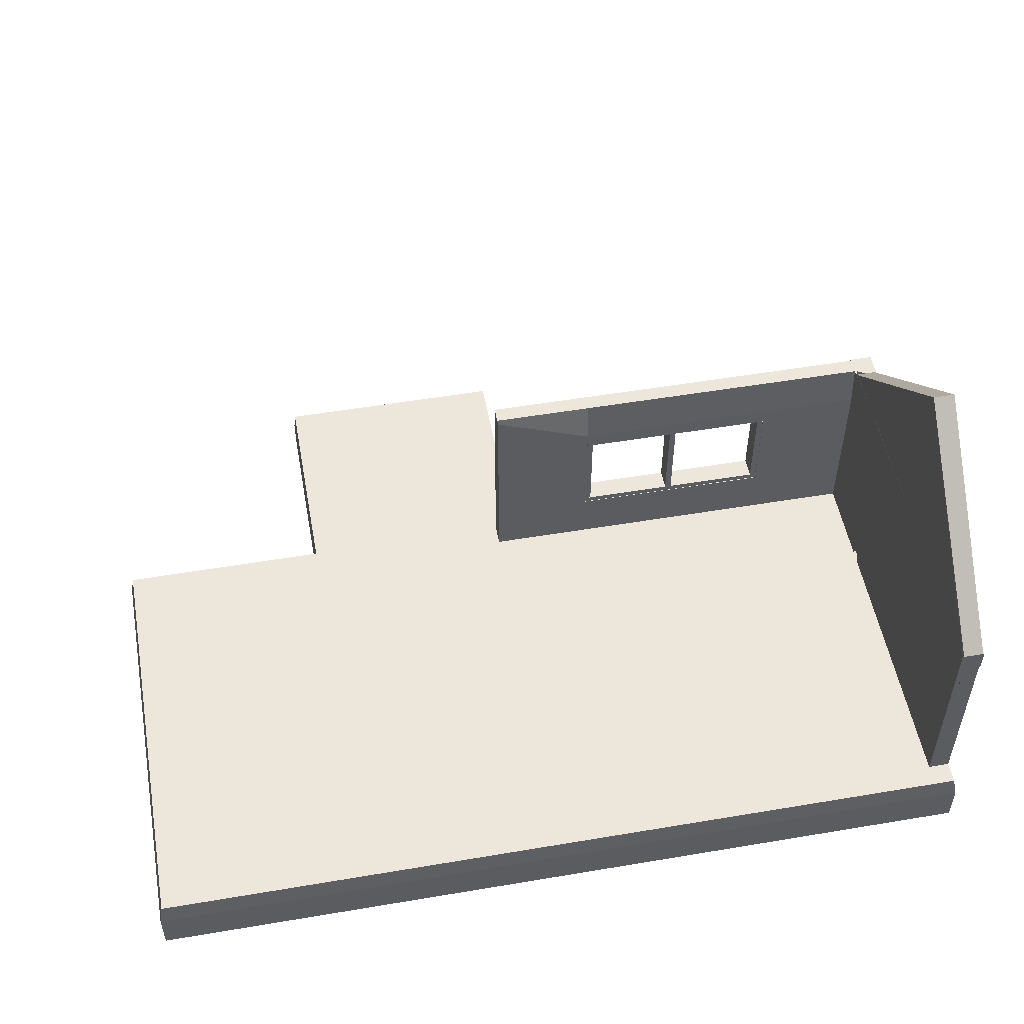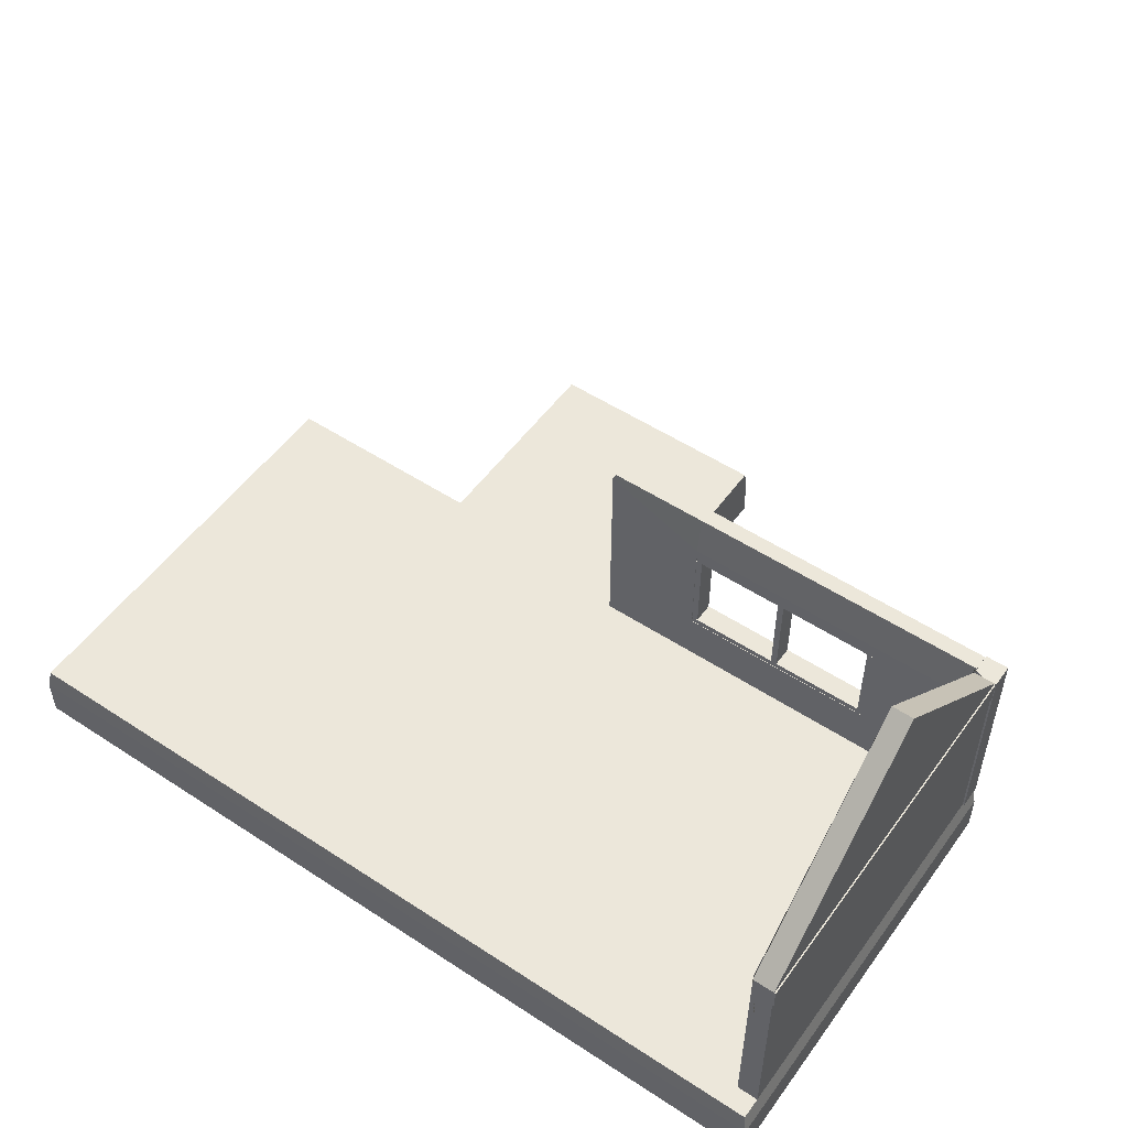
<metadata>
{"format":"obj","ext":"obj","renderer":"f3d","projection":"perspective","resolution":1024,"background":"white","views":[{"elev":52.2,"azim":169.7,"up":"+Y"},{"elev":52.7,"azim":-144.9,"up":"+Y"}]}
</metadata>
<code>
o Plane.006_Plane.008
v -19 3.002 5.345
v -19.98 3.002 5.345
v -19 3.802 5.345
v -19.98 3.802 5.345
f 1 2 4 3
o Plane.005_Plane.007
v -19 3.802 3.725
v -19.98 3.802 3.725
v -19 3.002 3.725
v -19.98 3.002 3.725
f 5 6 8 7
o Plane.004_Plane.006
v -19 3.002 5.345
v -19 3.802 5.345
v -19 3.002 3.725
v -19 3.802 3.725
v -19 3.002 4.275
v -19 3.002 4.795
v -19 3.427 4.5
v -19 3.416 4.466
v -19 3.397 4.434
v -19 3.372 4.404
v -19 3.341 4.376
v -19 3.305 4.351
v -19 3.264 4.329
v -19 3.218 4.311
v -19 3.168 4.296
v -19 3.115 4.285
v -19 3.059 4.278
v -19 3.059 4.793
v -19 3.115 4.786
v -19 3.168 4.775
v -19 3.218 4.76
v -19 3.264 4.741
v -19 3.305 4.719
v -19 3.341 4.694
v -19 3.372 4.667
v -19 3.397 4.636
v -19 3.416 4.604
v -19 3.427 4.571
v -19 3.431 4.535
f 12 37 10
f 12 11 20
f 14 9 26
f 11 13 25
f 26 9 27
f 27 9 28
f 11 25 24
f 11 24 23
f 28 9 29
f 29 9 30
f 11 23 22
f 11 22 21
f 30 9 31
f 31 9 10
f 11 21 20
f 12 20 19
f 32 31 10
f 33 32 10
f 12 19 18
f 12 18 17
f 34 33 10
f 35 34 10
f 12 17 16
f 12 16 15
f 35 10 36
f 36 10 37
f 12 15 37
o Plane.003_Plane.005
v -19.98 3.802 5.345
v -19.98 3.002 5.345
v -19.98 3.802 3.725
v -19.98 3.002 3.725
f 38 39 41 40
o Plane.002_Plane.004
v -19.98 3.002 5.345
v -19 3.002 5.345
v -19.98 3.002 3.725
v -19 3.002 3.725
f 42 43 45 44
o Plane.001_Plane.003
v -19 3.802 5.345
v -19.98 3.802 5.345
v -19 3.802 3.725
v -19.98 3.802 3.725
f 46 47 49 48
o BezierCircle_BezierCircle.001
v -17.93 3.431 4.535
v -17.93 3.427 4.5
v -17.93 3.416 4.466
v -17.93 3.397 4.434
v -17.93 3.372 4.404
v -17.93 3.341 4.376
v -17.93 3.305 4.351
v -17.93 3.264 4.329
v -17.93 3.218 4.311
v -17.93 3.168 4.296
v -17.93 3.115 4.285
v -17.93 3.059 4.278
v -17.93 3.001 4.275
v -17.93 2.943 4.278
v -17.93 2.887 4.285
v -17.93 2.834 4.296
v -17.93 2.784 4.311
v -17.93 2.738 4.329
v -17.93 2.697 4.351
v -17.93 2.661 4.376
v -17.93 2.63 4.404
v -17.93 2.605 4.434
v -17.93 2.586 4.466
v -17.93 2.575 4.5
v -17.93 2.571 4.535
v -17.93 2.575 4.571
v -17.93 2.586 4.604
v -17.93 2.605 4.636
v -17.93 2.63 4.667
v -17.93 2.661 4.694
v -17.93 2.697 4.719
v -17.93 2.738 4.741
v -17.93 2.784 4.76
v -17.93 2.834 4.775
v -17.93 2.887 4.786
v -17.93 2.943 4.793
v -17.93 3.001 4.795
v -17.93 3.059 4.793
v -17.93 3.115 4.786
v -17.93 3.168 4.775
v -17.93 3.218 4.76
v -17.93 3.264 4.741
v -17.93 3.305 4.719
v -17.93 3.341 4.694
v -17.93 3.372 4.667
v -17.93 3.397 4.636
v -17.93 3.416 4.604
v -17.93 3.427 4.571
l 50 51
l 51 52
l 52 53
l 53 54
l 54 55
l 55 56
l 56 57
l 57 58
l 58 59
l 59 60
l 60 61
l 61 62
l 62 63
l 63 64
l 64 65
l 65 66
l 66 67
l 67 68
l 68 69
l 69 70
l 70 71
l 71 72
l 72 73
l 73 74
l 74 75
l 75 76
l 76 77
l 77 78
l 78 79
l 79 80
l 80 81
l 81 82
l 82 83
l 83 84
l 84 85
l 85 86
l 86 87
l 87 88
l 88 89
l 89 90
l 90 91
l 91 92
l 92 93
l 93 94
l 94 95
l 95 96
l 96 97
l 97 50
o Cube_Cube.019
v -19.98 3.002 5.345
v -19.98 3.802 5.345
v -19.98 3.002 3.725
v -19.98 3.802 3.725
v -19 3.002 5.345
v -19 3.802 5.345
v -19 3.002 3.725
v -19 3.802 3.725
v -19 3.002 4.795
v -19 3.002 4.275
v -19 3.427 4.5
v -19 3.416 4.466
v -19 3.397 4.434
v -19 3.372 4.404
v -19 3.341 4.376
v -19 3.305 4.351
v -19 3.264 4.329
v -19 3.218 4.311
v -19 3.168 4.296
v -19 3.115 4.285
v -19 3.059 4.278
v -19 3.059 4.793
v -19 3.115 4.786
v -19 3.168 4.775
v -19 3.218 4.76
v -19 3.264 4.741
v -19 3.305 4.719
v -19 3.341 4.694
v -19 3.372 4.667
v -19 3.397 4.636
v -19 3.416 4.604
v -19 3.427 4.571
v -19 3.431 4.535
v -10.03 3 5.974
v -8.028 3 5.974
v -10.03 3 3.974
v -8.028 3 3.974
f 98 100 101 99
f 100 104 105 101
f 103 105 130
f 102 98 99 103
f 100 98 102 106 107 104
f 105 103 99 101
f 103 124 102
f 107 118 104
f 102 119 106
f 118 117 104
f 117 116 104
f 102 120 119
f 102 121 120
f 116 115 104
f 115 114 104
f 102 122 121
f 102 123 122
f 114 113 104
f 113 105 104
f 102 124 123
f 103 125 124
f 112 105 113
f 111 105 112
f 103 126 125
f 103 127 126
f 110 105 111
f 109 105 110
f 103 128 127
f 103 129 128
f 109 108 105
f 108 130 105
f 103 130 129
f 131 132 134 133
o Cube.027
v -14.25 10.22 9.022
v -14.25 10.22 10.02
v -14.25 10.51 10.02
v -14.25 10.51 9.022
v -4.764 10.22 9.022
v -4.764 10.51 9.022
v -4.764 10.51 10.02
v -4.764 10.22 10.02
f 135 136 137 138
f 139 140 141 142
f 135 139 142 136
f 136 142 141 137
f 137 141 140 138
f 139 135 138 140
o Cube.003
v -19.5 3 -9
v -19 3 -9
v -19 3 0
v -19.5 3 0
v -20 3 -9
v -20 3 0
v -19 3 9
v -19.5 3 9
v -20 3 9
v -20 21.4 3e-06
v -20 13 9
v -19.5 13 9
v -19.5 21.4 3e-06
v -20 13 -9
v -19.5 13 -9
v -19 13 9
v -19 21.4 3e-06
v -19 13 -9
v -20 8 -9
v -19.5 8 -9
v -19 13.27 -9
v -19 13.27 2e-06
v -19 13.27 9
v -19.5 8 9
v -20 8 9
v -20 8 1e-06
v -19 3 4.276
v -19 3 4.794
v -19 3.206 4.307
v -19 3.099 4.788
v -19 3.427 4.499
v -19 3.368 4.671
v -19 3.415 4.605
v -19 3.254 4.326
v -19 3 4.275
v -19 3.099 4.283
v -19 3 4.795
v -19 3.04 4.277
v -19 3.394 4.641
v -19 3.413 4.609
v -19 3.254 4.745
v -19 3.154 4.293
v -19 3.431 4.535
v -19 3.413 4.461
v -19 3.335 4.698
v -19 3.297 4.723
v -19 3.154 4.778
v -19 3.431 4.536
v -19 3.415 4.465
v -19 3.368 4.4
v -19 3.297 4.347
v -19 3.206 4.763
v -19 3.04 4.794
v -19 3.427 4.571
v -19 3.394 4.43
v -19 3.335 4.372
v -19 3.115 4.786
v -19 3.264 4.329
v -19 3.341 4.694
v -19 3.416 4.466
v -19 3.427 4.5
v -19 3.115 4.285
v -19 3.264 4.741
v -19 3.372 4.404
v -19 3.416 4.604
v -19 3.059 4.278
v -19 3.218 4.76
v -19 3.341 4.376
v -19 3.397 4.636
v -19 3.059 4.793
v -19 3.218 4.311
v -19 3.305 4.719
v -19 3.001 4.795
v -19 3.168 4.296
v -19 3.397 4.434
v -19 3.001 4.275
v -19 3.168 4.775
v -19 3.305 4.351
v -19 3.372 4.667
v -19 3.427 4.571
f 144 163 164 145
f 216 145 171
f 171 145 213
f 190 185 203
f 207 196 222
f 221 181 149
f 214 187 149
f 209 183 149
f 199 189 149
f 208 145 178
f 215 195 149
f 164 165 190
f 208 180 145
f 149 195 212
f 216 184 145
f 149 189 219
f 149 179 215
f 149 194 209
f 205 188 149
f 149 172 199
f 201 174 149
f 218 145 180
f 212 172 149
f 204 145 184
f 219 194 149
f 204 178 145
f 182 175 207
f 177 145 218
f 173 202 164
f 149 183 205
f 149 188 214
f 213 145 176
f 200 176 145
f 200 145 193
f 165 149 207
f 149 187 201
f 193 145 220
f 220 145 198
f 149 174 221
f 149 181 211
f 198 145 210
f 210 145 192
f 149 211 182
f 149 182 207
f 192 145 206
f 217 197 145
f 206 145 197
f 165 207 222
f 165 222 190
f 217 145 186
f 191 186 145
f 191 145 164
f 164 190 203
f 164 203 173
f 202 191 164
f 143 144 145 146
f 147 143 146 148
f 146 145 177 169 170 179 149 150
f 148 146 150 151
f 152 153 154 155
f 156 152 155 157
f 155 154 158 159
f 157 155 159 160
f 161 156 157 162
f 147 161 162 143
f 162 157 160 163
f 143 162 163 144
f 163 160 159 164
f 164 159 158 165
f 165 158 154 166
f 149 165 166 150
f 166 154 153 167
f 150 166 167 151
f 161 147 148 168
f 156 161 168 152
f 168 148 151 167
f 152 168 167 153
o Cube.002
v 0 3 9.75
v 0 3 10
v -4.75 3 10
v -4.75 3 9.75
v 0 3 9.5
v -4.75 3 9.5
v -9.5 3 10
v -9.5 3 9.75
v -9.5 3 9.5
v 0 3 9.25
v -4.75 3 9.25
v 0 3 9
v -4.75 3 9
v -9.5 3 9.25
v -9.5 3 9
v -14.25 3 10
v -14.25 3 9.75
v -14.25 3 9.5
v -19 3 10
v -19 3 9.75
v -19 3 9.5
v -14.25 3 9.25
v -14.25 3 9
v -19 3 9.25
v -19 3 9
v -14.25 11.01 9
v -19 11.01 9
v -19 13 9.25
v -14.25 13 9.25
v -9.5 11.01 9
v -9.5 13 9.25
v -19 13 9.5
v -14.25 13 9.5
v -9.5 13 9.5
v -4.75 11.01 9
v -4.75 13 9.25
v 0 13 9
v 0 13 9.25
v -4.75 13 9.5
v 0 13 9.5
v -19 13 9.75
v -14.25 13 9.75
v -9.5 13 9.75
v -19 13 10
v -14.25 13 10
v -9.5 13 10
v -4.75 13 9.75
v 0 13 9.75
v -4.75 13 10
v -1e-06 13 10
v 0 10.5 10
v -4.75 10.5 10
v 0 8 10
v -4.75 8 10
v -9.5 10.5 10
v 0 5.5 10
v -4.75 5.5 10
v -9.5 5.5 10
v -14.25 10.5 10
v -19 10.5 10
v -14.25 8 10
v -19 8 10
v -14.25 5.5 10
v -19 5.5 10
v -19 10.5 9.75
v -19 8 9.75
v -19 10.5 9.5
v -19 8 9.5
v -19 5.5 9.75
v -19 5.5 9.5
v -19 10.5 9.25
v -19 8 9.25
v -19 10.5 9
v -19 8 9
v -19 5.5 9.25
v -19 5.5 9
v 0 10.5 9
v 0 10.5 9.25
v 0 8 9
v 0 8 9.25
v 0 10.5 9.5
v 0 8 9.5
v 0 5.5 9
v 0 5.5 9.25
v 0 5.5 9.5
v 0 10.5 9.75
v 0 8 9.75
v 0 5.5 9.75
v -4.75 5.5 9
v -4.75 8 9
v -9.5 5.5 9
v -4.75 10.5 9
v -9.5 10.5 9
v -14.25 5.5 9
v -14.25 8 9
v -14.25 10.5 9
f 283 285 316 317
f 283 317 318 281
f 277 281 318 315
f 277 315 314 274
f 276 274 314 312
f 276 312 311 279
f 280 279 311 313
f 285 280 313 316
f 299 259 260 300
f 301 299 300 302
f 300 260 262 303
f 302 300 303 304
f 305 301 302 306
f 234 305 306 232
f 306 302 304 307
f 232 306 307 227
f 303 262 270 308
f 304 303 308 309
f 308 270 272 273
f 309 308 273 275
f 307 304 309 310
f 227 307 310 223
f 310 309 275 278
f 223 310 278 224
f 305 234 235 311
f 301 305 311 312
f 311 235 237 313
f 299 301 312 314
f 259 299 314 257
f 257 314 315 252
f 313 237 245 316
f 316 245 247 298
f 317 316 298 296
f 252 315 318 248
f 318 317 296 295
f 248 318 295 249
f 223 224 225 226
f 227 223 226 228
f 226 225 229 230
f 228 226 230 231
f 232 227 228 233
f 234 232 233 235
f 233 228 231 236
f 235 233 236 237
f 230 229 238 239
f 231 230 239 240
f 239 238 241 242
f 240 239 242 243
f 236 231 240 244
f 237 236 244 245
f 244 240 243 246
f 245 244 246 247
f 248 249 250 251
f 252 248 251 253
f 251 250 254 255
f 253 251 255 256
f 257 252 253 258
f 259 257 258 260
f 258 253 256 261
f 260 258 261 262
f 255 254 263 264
f 256 255 264 265
f 264 263 266 267
f 265 264 267 268
f 261 256 265 269
f 262 261 269 270
f 269 265 268 271
f 270 269 271 272
f 273 272 271 274
f 275 273 274 276
f 274 271 268 277
f 278 275 276 279
f 224 278 279 225
f 225 279 280 229
f 277 268 267 281
f 281 267 266 282
f 283 281 282 284
f 229 280 285 238
f 285 283 284 286
f 238 285 286 241
f 282 266 263 287
f 284 282 287 288
f 287 263 254 289
f 288 287 289 290
f 286 284 288 291
f 241 286 291 242
f 291 288 290 292
f 242 291 292 243
f 289 254 250 293
f 290 289 293 294
f 293 250 249 295
f 294 293 295 296
f 292 290 294 297
f 243 292 297 246
f 297 294 296 298
f 246 297 298 247
o Plane
v 20 3 10
v 15 3 10
v 15.14 2 10.08
v 20.19 2 10.08
v 10 3 10
v 10.09 2 10.08
v -1 3 10
v -5 3 10
v -5.053 2 10.08
v -1.015 2 10.08
v -10 3 10
v -10.1 2 10.08
v -15 3 10
v -15.15 2 10.08
v -20 3 10
v -20.2 2 10.08
v 10 3 12.5
v 10 3 16.25
v 10.09 2 16.4
v 10.09 2 12.61
v 10 3 20
v 10.09 2 20.2
v -1 3 12.5
v -1.015 2 12.61
v -1 3 16.25
v -1.015 2 16.4
v -1 3 20
v -1.015 2 20.2
v -20 3 -6.25
v -20 3 -10
v -20.2 2 -10.15
v -20.2 2 -6.36
v -20 3 -2.5
v -20.2 2 -2.566
v -20 3 1.25
v -20.2 2 1.227
v -20 3 5
v -20.2 2 5.021
v -15 3 -10
v -15.15 2 -10.15
v -10 3 -10
v -10.1 2 -10.15
v -5 3 -10
v -1 3 -10
v -1.015 2 -10.15
v -5.053 2 -10.15
v 15 3 -10
v 20 3 -10
v 20.19 2 -10.15
v 15.14 2 -10.15
v 10 3 -10
v 10.09 2 -10.15
v 5 3 -10
v 5.042 2 -10.15
v 20 3 5
v 20.19 2 5.021
v 20 3 -6.25
v 20.19 2 -6.36
v 20 3 -2.5
v 20.19 2 -2.566
v 20 3 1.25
v 20.19 2 1.227
v 5 3 20
v 5.042 2 20.2
v -1.015 -3e-06 20.26
v 5.042 -3e-06 20.26
v 10.09 -3e-06 20.26
v 20.19 -1e-06 5.044
v 20.19 -0 1.24
v 20.19 0 -2.565
v 20.19 1e-06 -6.369
v 20.19 2e-06 -10.17
v 20.19 -2e-06 10.12
v 10.09 2e-06 -10.17
v 5.042 2e-06 -10.17
v -1.015 2e-06 -10.17
v 15.14 2e-06 -10.17
v -5.053 2e-06 -10.17
v -10.1 2e-06 -10.17
v -15.15 2e-06 -10.17
v -20.2 2e-06 -10.17
v -20.2 -1e-06 5.044
v -20.2 -2e-06 10.12
v -20.2 -0 1.24
v -20.2 0 -2.565
v -20.2 1e-06 -6.369
v -1.015 -3e-06 16.46
v -1.015 -2e-06 12.65
v -1.015 -2e-06 10.12
v 10.09 -2e-06 12.65
v 10.09 -2e-06 10.12
v 10.09 -3e-06 16.46
v -15.15 -2e-06 10.12
v -10.1 -2e-06 10.12
v -5.053 -2e-06 10.12
v 15.14 -2e-06 10.12
v -15.15 1e-06 -6.369
v -10.1 1e-06 -6.369
v -15.15 0 -2.565
v -10.1 0 -2.565
v -5.053 1e-06 -6.369
v -1.015 1e-06 -6.369
v -5.053 0 -2.565
v -1.015 0 -2.565
v -15.15 -0 1.24
v -10.1 -0 1.24
v -15.15 -1e-06 5.044
v -10.1 -1e-06 5.044
v -5.053 -0 1.24
v -1.015 -0 1.24
v -5.053 -1e-06 5.044
v -1.015 -1e-06 5.044
v 5.042 1e-06 -6.369
v 10.09 1e-06 -6.369
v 5.042 0 -2.565
v 10.09 0 -2.565
v 15.14 1e-06 -6.369
v 15.14 0 -2.565
v 5.042 -0 1.24
v 10.09 -0 1.24
v 5.042 -1e-06 5.044
v 10.09 -1e-06 5.044
v 15.14 -0 1.24
v 15.14 -1e-06 5.044
v 5.042 -2e-06 10.12
v 5.042 -2e-06 12.65
v 5.042 -3e-06 16.46
v -15 3 -6.25
v -10 3 -6.25
v -15 3 -2.5
v -10 3 -2.5
v -5 3 -6.25
v -1 3 -6.25
v -5 3 -2.5
v -1 3 -2.5
v -15 3 1.25
v -10 3 1.25
v -15 3 5
v -10 3 5
v -5 3 1.25
v -1 3 1.25
v -5 3 5
v -1 3 5
v 5 3 -6.25
v 10 3 -6.25
v 5 3 -2.5
v 10 3 -2.5
v 15 3 -6.25
v 15 3 -2.5
v 5 3 1.25
v 10 3 1.25
v 5 3 5
v 10 3 5
v 15 3 1.25
v 15 3 5
v 5 3 10
v 5 3 12.5
v 5 3 16.25
f 357 348 347 446
f 359 357 446 447
f 446 347 351 448
f 447 446 448 449
f 361 359 447 450
f 362 361 450 451
f 450 447 449 452
f 451 450 452 453
f 448 351 353 454
f 449 448 454 455
f 454 353 355 456
f 455 454 456 457
f 452 449 455 458
f 453 452 458 459
f 458 455 457 460
f 459 458 460 461
f 371 362 451 462
f 369 371 462 463
f 462 451 453 464
f 463 462 464 465
f 365 369 463 466
f 366 365 466 375
f 466 463 465 467
f 375 466 467 377
f 464 453 459 468
f 465 464 468 469
f 468 459 461 470
f 469 468 470 471
f 467 465 469 472
f 377 467 472 379
f 472 469 471 473
f 379 472 473 373
f 456 355 333 331
f 457 456 331 329
f 460 457 329 326
f 461 460 326 325
f 470 461 325 474
f 471 470 474 323
f 474 325 341 475
f 323 474 475 335
f 473 471 323 320
f 373 473 320 319
f 475 341 343 476
f 335 475 476 336
f 476 343 345 381
f 336 476 381 339
f 319 320 321 322
f 320 323 324 321
f 325 326 327 328
f 326 329 330 327
f 329 331 332 330
f 331 333 334 332
f 335 336 337 338
f 336 339 340 337
f 323 335 338 324
f 341 325 328 342
f 343 341 342 344
f 345 343 344 346
f 347 348 349 350
f 351 347 350 352
f 353 351 352 354
f 355 353 354 356
f 333 355 356 334
f 348 357 358 349
f 357 359 360 358
f 361 362 363 364
f 359 361 364 360
f 365 366 367 368
f 369 365 368 370
f 362 371 372 363
f 371 369 370 372
f 373 319 322 374
f 366 375 376 367
f 375 377 378 376
f 377 379 380 378
f 379 373 374 380
f 339 381 382 340
f 381 345 346 382
f 382 346 383 384
f 340 382 384 385
f 380 374 386 387
f 378 380 387 388
f 376 378 388 389
f 367 376 389 390
f 374 322 391 386
f 372 370 392 393
f 363 372 393 394
f 370 368 395 392
f 368 367 390 395
f 360 364 396 397
f 364 363 394 396
f 358 360 397 398
f 349 358 398 399
f 334 356 400 401
f 356 354 402 400
f 354 352 403 402
f 352 350 404 403
f 350 349 399 404
f 346 344 405 383
f 344 342 406 405
f 342 328 407 406
f 324 338 408 409
f 337 340 385 410
f 338 337 410 408
f 332 334 401 411
f 330 332 411 412
f 327 330 412 413
f 328 327 413 407
f 321 324 409 414
f 322 321 414 391
f 404 399 398 415
f 415 398 397 416
f 403 404 415 417
f 417 415 416 418
f 416 397 396 419
f 419 396 394 420
f 418 416 419 421
f 421 419 420 422
f 402 403 417 423
f 423 417 418 424
f 400 402 423 425
f 425 423 424 426
f 424 418 421 427
f 427 421 422 428
f 426 424 427 429
f 429 427 428 430
f 420 394 393 431
f 431 393 392 432
f 422 420 431 433
f 433 431 432 434
f 432 392 395 435
f 435 395 390 389
f 434 432 435 436
f 436 435 389 388
f 428 422 433 437
f 437 433 434 438
f 430 428 437 439
f 439 437 438 440
f 438 434 436 441
f 441 436 388 387
f 440 438 441 442
f 442 441 387 386
f 401 400 425 411
f 411 425 426 412
f 412 426 429 413
f 413 429 430 407
f 407 430 439 443
f 443 439 440 409
f 406 407 443 444
f 444 443 409 408
f 409 440 442 414
f 414 442 386 391
f 405 406 444 445
f 445 444 408 410
f 383 405 445 384
f 384 445 410 385
o Cube.028
v -14.25 5.487 9.022
v -14.25 5.487 10.02
v -14.25 5.785 10.02
v -14.25 5.785 9.022
v -4.764 5.487 9.022
v -4.764 5.785 9.022
v -4.764 5.785 10.02
v -4.764 5.487 10.02
f 477 478 479 480
f 481 482 483 484
f 477 481 484 478
f 478 484 483 479
f 479 483 482 480
f 481 477 480 482
o Cube.030
v -5.046 10.22 9.022
v -5.046 10.22 10.02
v -4.747 10.22 10.02
v -4.747 10.22 9.022
v -5.046 5.796 9.022
v -4.747 5.796 9.022
v -4.747 5.796 10.02
v -5.046 5.796 10.02
f 485 486 487 488
f 489 490 491 492
f 485 489 492 486
f 486 492 491 487
f 487 491 490 488
f 489 485 488 490
o Cube.015
v -19 3.026 9
v -19 3.026 10.09
v -20.08 3.026 10.09
v -20.08 3.026 9
v -19 12.97 9
v -20.08 12.97 9
v -20.08 12.97 10.09
v -19 12.97 10.09
f 493 494 495 496
f 497 498 499 500
f 493 497 500 494
f 494 500 499 495
f 495 499 498 496
f 497 493 496 498
o Cube.026
v -20 11.87 8.989
v -20 12.96 8.989
v -20.06 12.96 8.989
v -20.06 11.87 8.989
v -20 11.87 -8.995
v -20.06 11.87 -8.995
v -20.06 12.96 -8.995
v -20 12.96 -8.995
f 501 502 503 504
f 505 506 507 508
f 501 505 508 502
f 502 508 507 503
f 503 507 506 504
f 505 501 504 506
o Cube.029
v -9.505 10.21 9.022
v -9.505 10.21 10.02
v -9.206 10.21 10.02
v -9.206 10.21 9.022
v -9.505 5.789 9.022
v -9.206 5.789 9.022
v -9.206 5.789 10.02
v -9.505 5.789 10.02
f 509 510 511 512
f 513 514 515 516
f 509 513 516 510
f 510 516 515 511
f 511 515 514 512
f 513 509 512 514
o Cube.031
v -14.25 10.2 9.022
v -14.25 10.2 10.02
v -13.95 10.2 10.02
v -13.95 10.2 9.022
v -14.25 5.793 9.022
v -13.95 5.793 9.022
v -13.95 5.793 10.02
v -14.25 5.793 10.02
f 517 518 519 520
f 521 522 523 524
f 517 521 524 518
f 518 524 523 519
f 519 523 522 520
f 521 517 520 522

</code>
